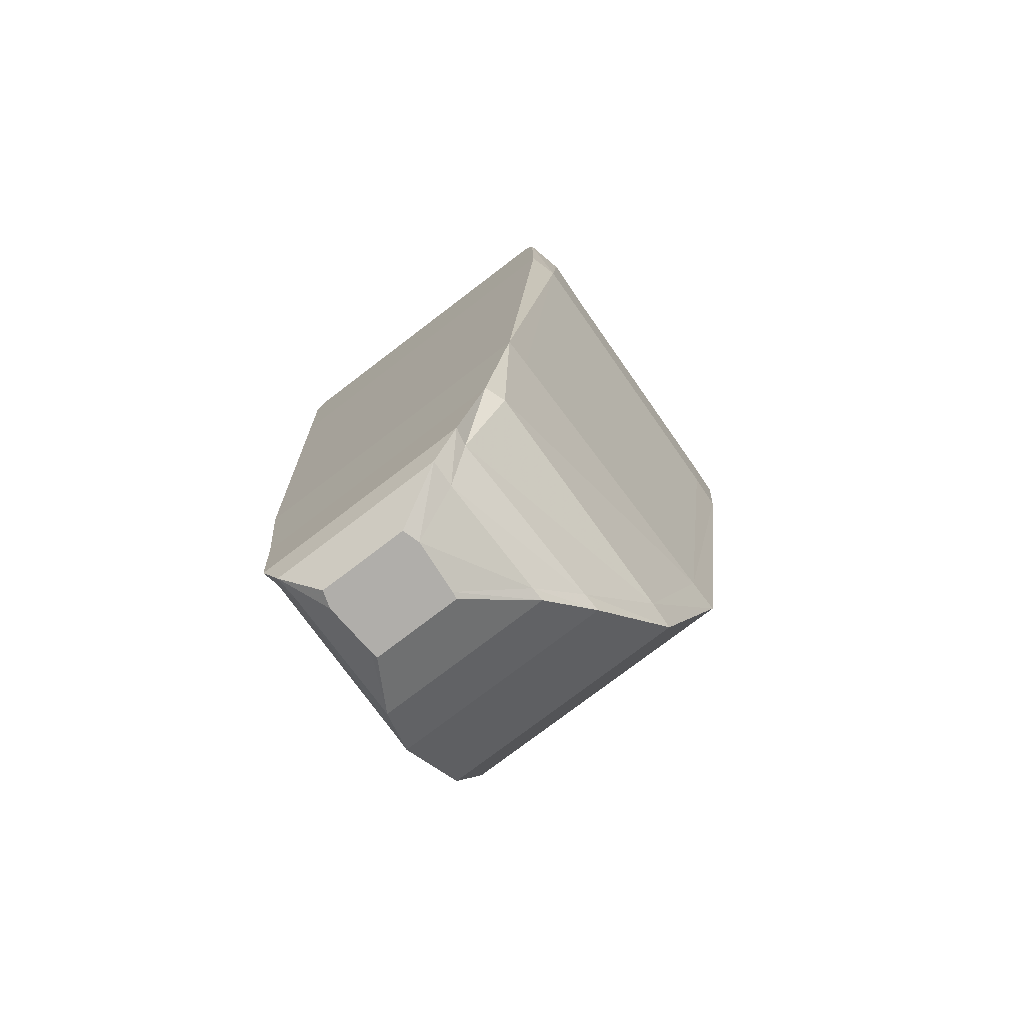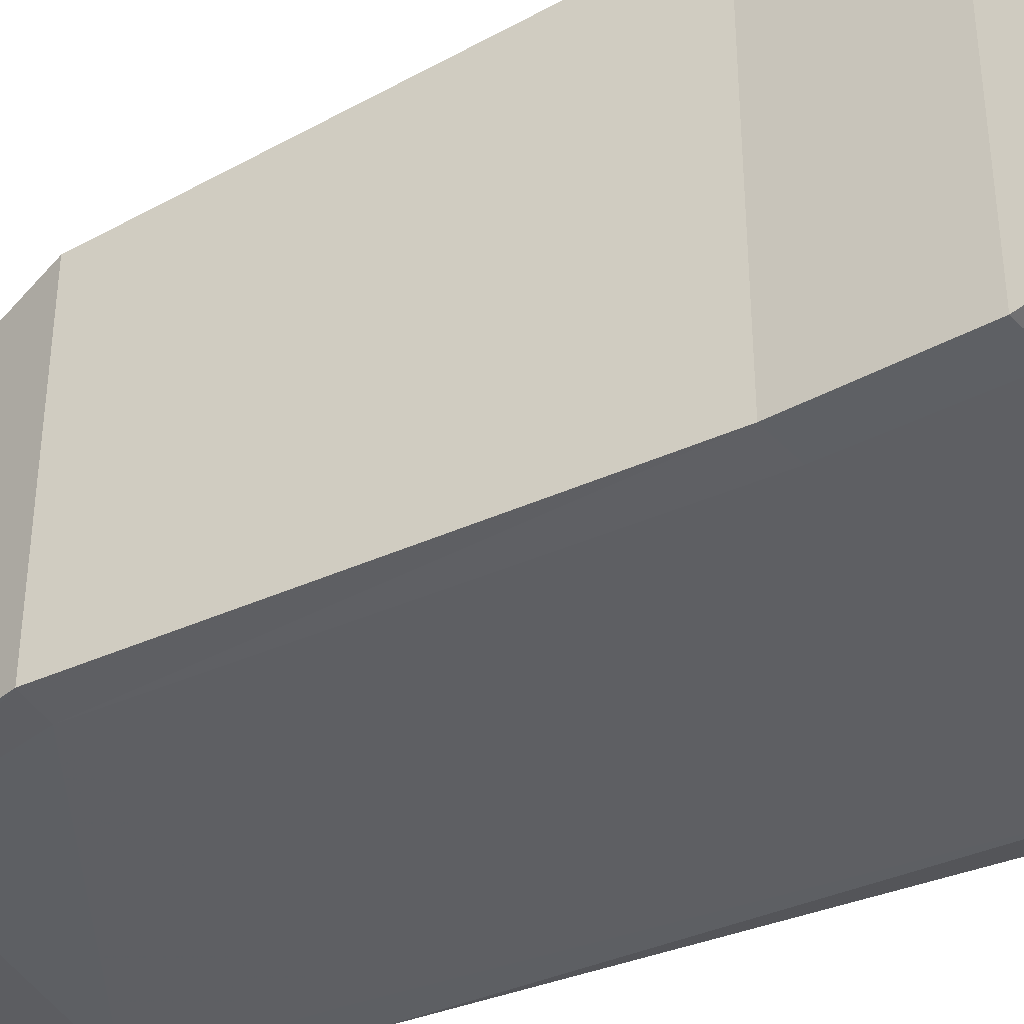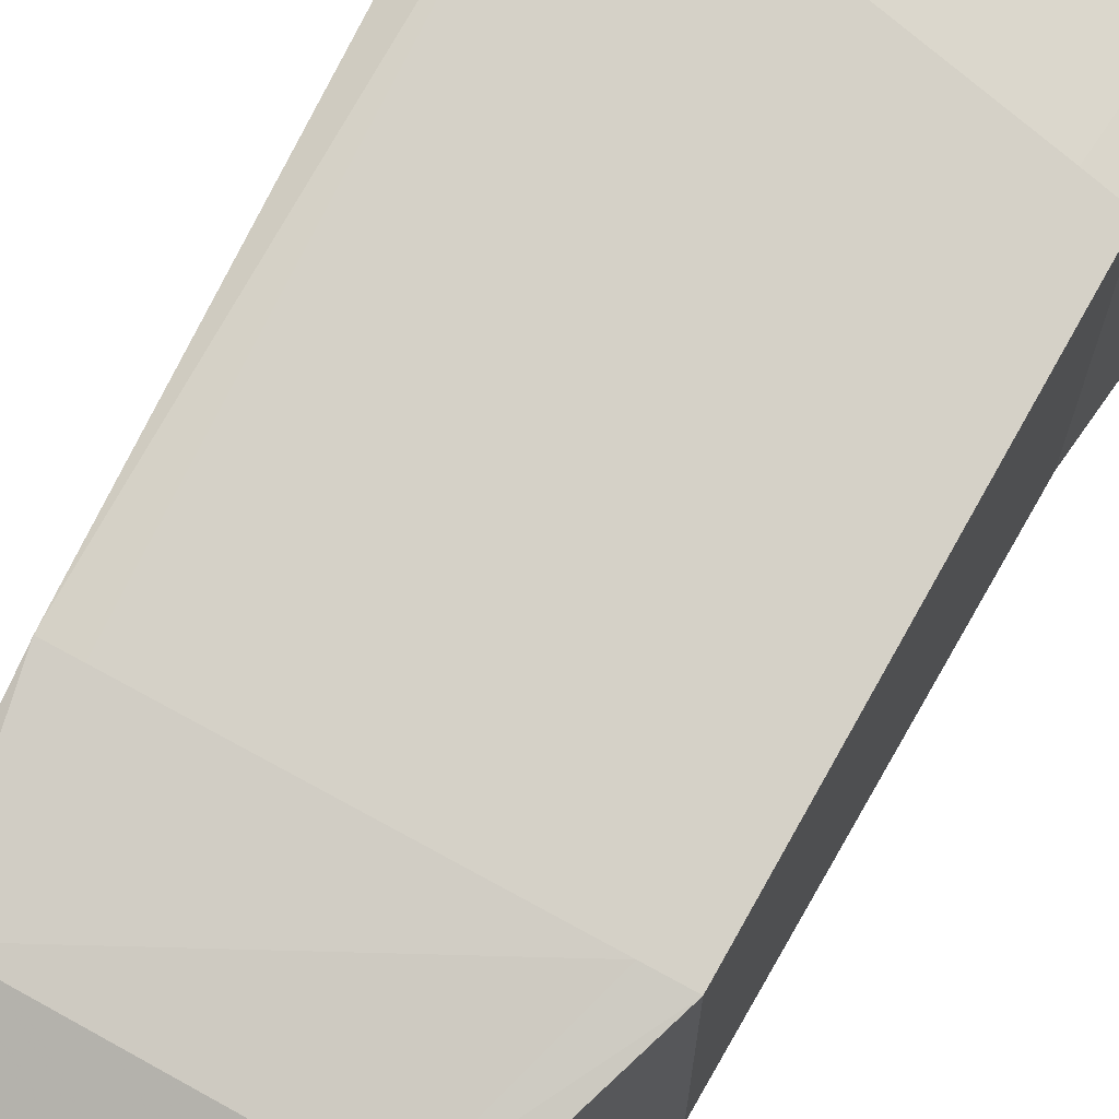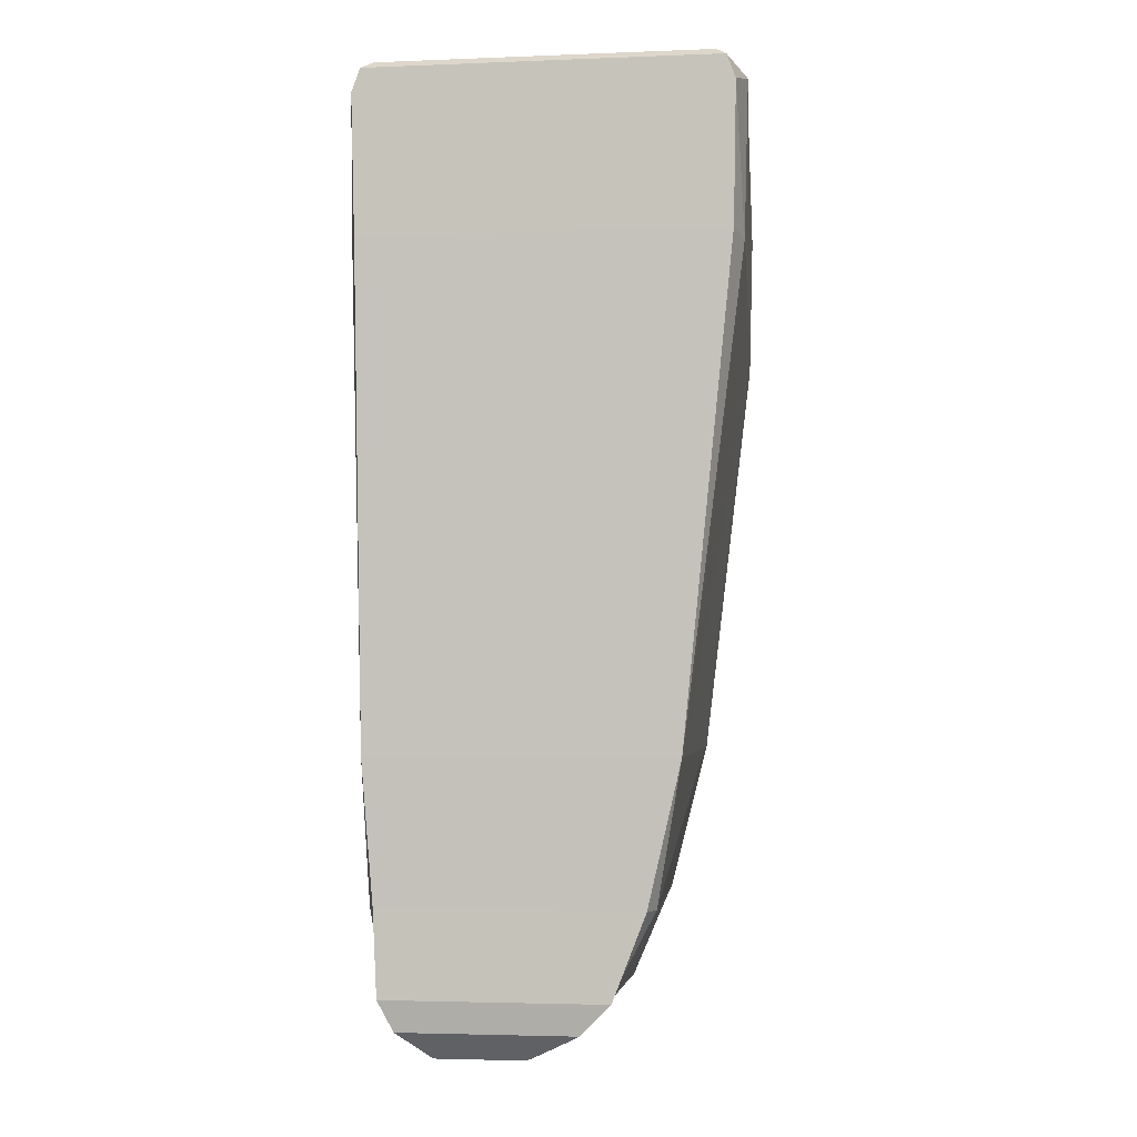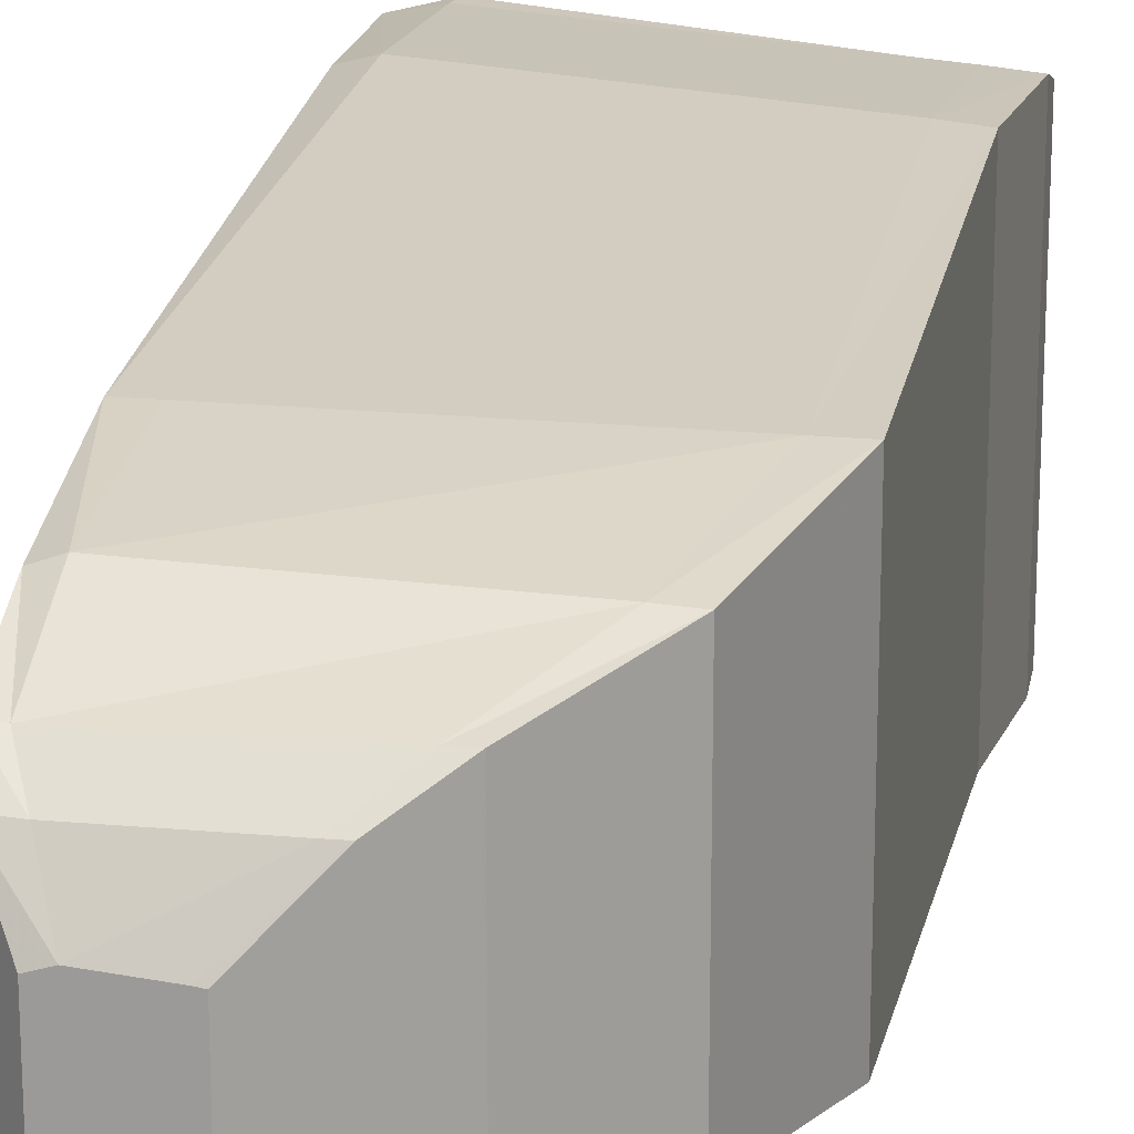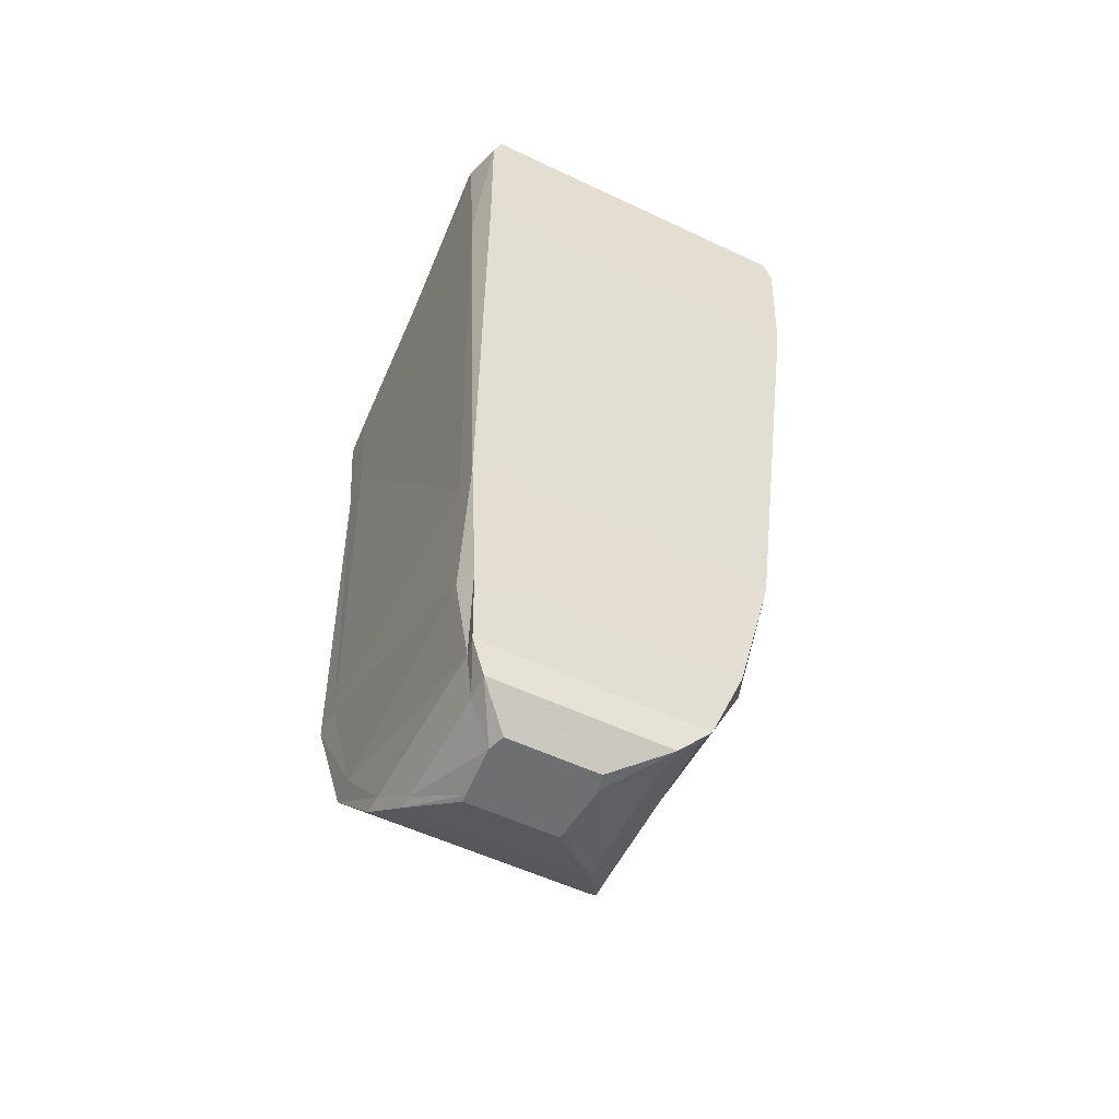
<metadata>
{"format":"obj","ext":"obj","renderer":"f3d","projection":"perspective","resolution":1024,"background":"white","views":[{"elev":-77.8,"azim":-52.8,"up":"+Y"},{"elev":-41.0,"azim":118.2,"up":"+Z"},{"elev":71.7,"azim":28.9,"up":"+Z"},{"elev":-3.3,"azim":-82.5,"up":"+Y"},{"elev":18.1,"azim":11.2,"up":"+Z"},{"elev":-54.5,"azim":-116.7,"up":"+Y"}]}
</metadata>
<code>
o CAGE_Servo.lwo
v -0.127 0.6583 0.09181
v -0.1252 0.6583 0.09181
v -0.1042 0.6583 0.09181
v -0.1286 0.701 0.09475
v -0.1256 0.7002 0.09594
v -0.1028 0.6956 0.09461
v -0.1278 0.7015 0.09408
v -0.1256 0.7012 0.09501
v -0.1035 0.6964 0.09396
v -0.1257 0.6901 0.0919
v -0.1223 0.6899 0.09274
v -0.1058 0.6899 0.09219
v -0.1285 0.6994 0.09532
v -0.1258 0.699 0.0959
v -0.1029 0.6937 0.09517
v -0.1264 0.6433 0.08741
v -0.1252 0.6433 0.08717
v -0.1124 0.6433 0.08741
v -0.1258 0.6413 0.08542
v -0.1241 0.6413 0.08534
v -0.1154 0.6413 0.08542
v -0.1239 0.6394 0.08181
v -0.1228 0.6394 0.08215
v -0.1189 0.6394 0.08181
v -0.1266 0.649 0.08962
v -0.1252 0.649 0.0901
v -0.1074 0.649 0.08962
v -0.1282 0.6904 0.09515
v -0.1263 0.69 0.09571
v -0.1038 0.6852 0.09501
v -0.1156 0.6861 0.08339
v -0.1193 0.6394 0.08187
v -0.1075 0.69 0.0924
v -0.1061 0.6857 0.09513
v -0.1064 0.6583 0.09181
v -0.1059 0.6969 0.09415
v -0.1053 0.6961 0.09485
v -0.1053 0.6943 0.0953
v -0.1137 0.6433 0.08737
v -0.1163 0.6413 0.08541
v -0.1093 0.649 0.08971
v -0.127 0.6583 0.07198
v -0.1252 0.6583 0.07197
v -0.1042 0.6583 0.07198
v -0.1286 0.701 0.07204
v -0.1256 0.7002 0.07084
v -0.1028 0.6956 0.07217
v -0.1278 0.7015 0.0727
v -0.1256 0.7012 0.07177
v -0.1035 0.6964 0.07282
v -0.1257 0.6901 0.07489
v -0.1223 0.6899 0.07404
v -0.1058 0.6899 0.07459
v -0.1285 0.6994 0.07146
v -0.1258 0.699 0.07088
v -0.1029 0.6937 0.07161
v -0.1264 0.6433 0.07287
v -0.1252 0.6433 0.07312
v -0.1124 0.6433 0.07287
v -0.1258 0.6413 0.07386
v -0.1241 0.6413 0.07394
v -0.1154 0.6413 0.07386
v -0.1239 0.6394 0.07598
v -0.1228 0.6394 0.07563
v -0.1189 0.6394 0.07598
v -0.1266 0.649 0.07267
v -0.1252 0.649 0.07218
v -0.1074 0.649 0.07267
v -0.1282 0.6904 0.07164
v -0.1263 0.69 0.07107
v -0.1038 0.6852 0.07178
v -0.1193 0.6394 0.07591
v -0.1075 0.69 0.07439
v -0.1061 0.6857 0.07166
v -0.1064 0.6583 0.07198
v -0.1059 0.6969 0.07263
v -0.1053 0.6961 0.07193
v -0.1053 0.6943 0.07149
v -0.1137 0.6433 0.07292
v -0.1163 0.6413 0.07388
v -0.1093 0.649 0.07258
g
f 8 7 4 5
g
f 11 10 7 8
g
f 31 10 11
g
f 13 14 5 4
g
f 16 19 20 17
g
f 19 22 23 20
g
f 17 26 25 16
g
f 26 2 1 25
g
f 1 2 29 28
g
f 13 28 29 14
g
f 2 35 34 29
g
f 35 3 30 34
g
f 5 37 36 8
g
f 37 6 9 36
g
f 8 36 33 11
g
f 36 9 12 33
g
f 14 38 37 5
g
f 38 15 6 37
g
f 20 40 39 17
g
f 40 21 18 39
g
f 23 32 40 20
g
f 32 24 21 40
g
f 17 39 41 26
g
f 39 18 27 41
g
f 26 41 35 2
g
f 41 27 3 35
g
f 29 34 38 14
g
f 34 30 15 38
g
f 11 33 31
g
f 33 12 31
g
f 4 7 48 45
g
f 45 48 49 46
g
f 47 50 9 6
g
f 10 51 48 7
g
f 48 51 52 49
g
f 50 53 12 9
g
f 51 10 31
g
f 51 31 52
g
f 12 53 31
g
f 4 45 54 13
g
f 46 55 54 45
g
f 56 47 6 15
g
f 57 60 19 16
g
f 61 60 57 58
g
f 21 62 59 18
g
f 63 22 19 60
g
f 64 63 60 61
g
f 21 24 65 62
g
f 23 22 63 64
g
f 66 57 16 25
g
f 42 66 25 1
g
f 66 67 58 57
g
f 42 43 67 66
g
f 18 59 68 27
g
f 27 68 44 3
g
f 28 69 42 1
g
f 13 54 69 28
g
f 70 43 42 69
g
f 70 69 54 55
g
f 44 71 30 3
g
f 71 56 15 30
g
f 74 75 43 70
g
f 71 44 75 74
g
f 76 77 46 49
g
f 50 47 77 76
g
f 73 76 49 52
g
f 53 50 76 73
g
f 77 78 55 46
g
f 47 56 78 77
g
f 79 80 61 58
g
f 59 62 80 79
g
f 80 72 64 61
g
f 62 65 72 80
g
f 81 79 58 67
g
f 68 59 79 81
g
f 75 81 67 43
g
f 44 68 81 75
g
f 78 74 70 55
g
f 56 71 74 78
g
f 73 52 31
g
f 53 73 31
g
f 64 72 32 23
g
f 24 32 72 65

</code>
